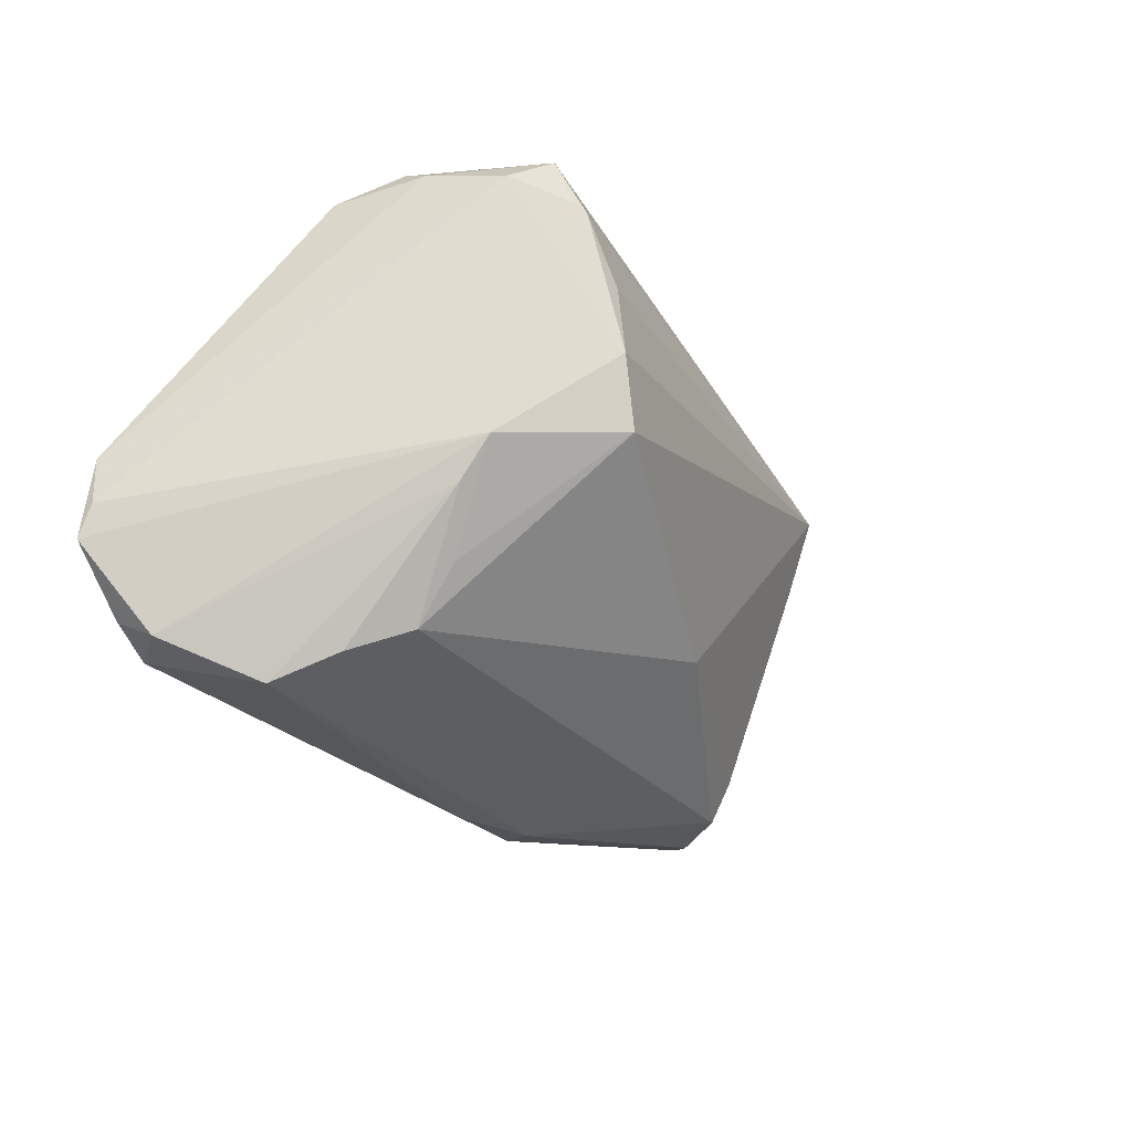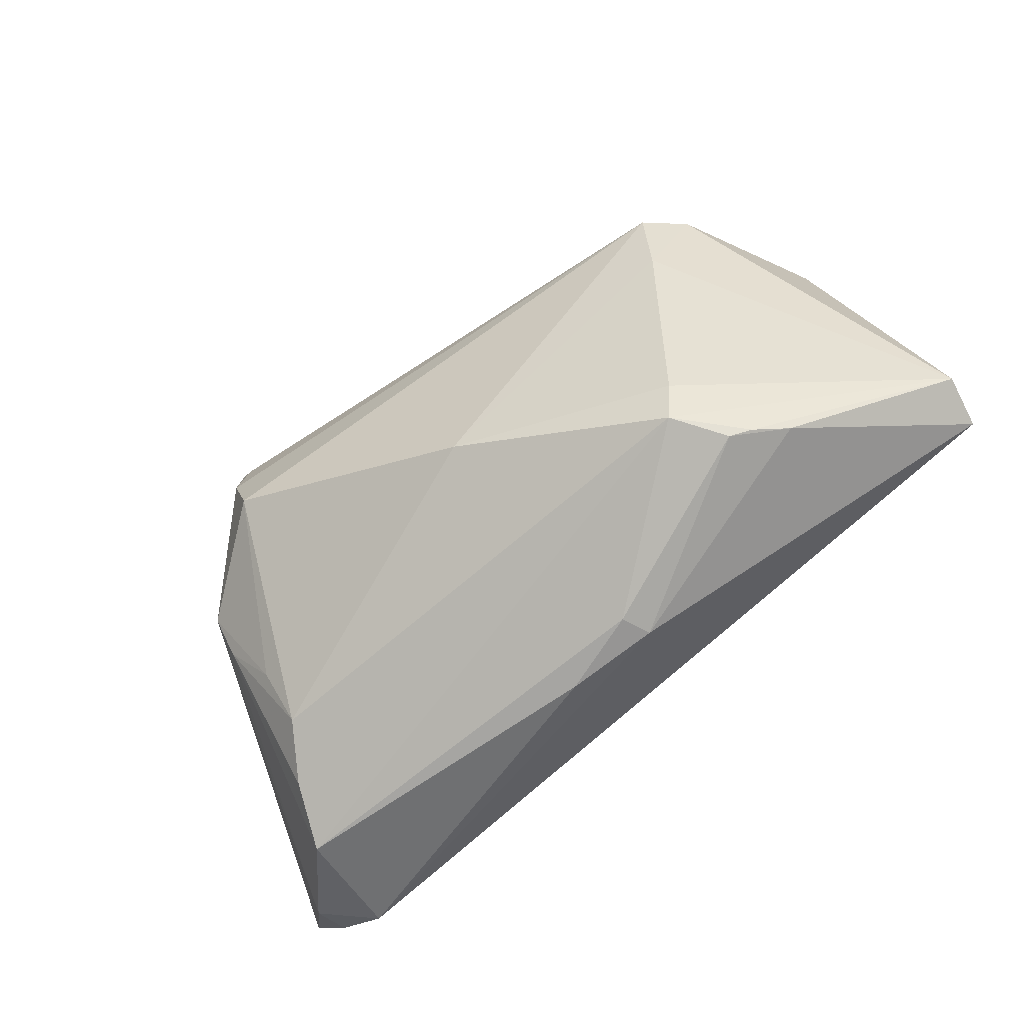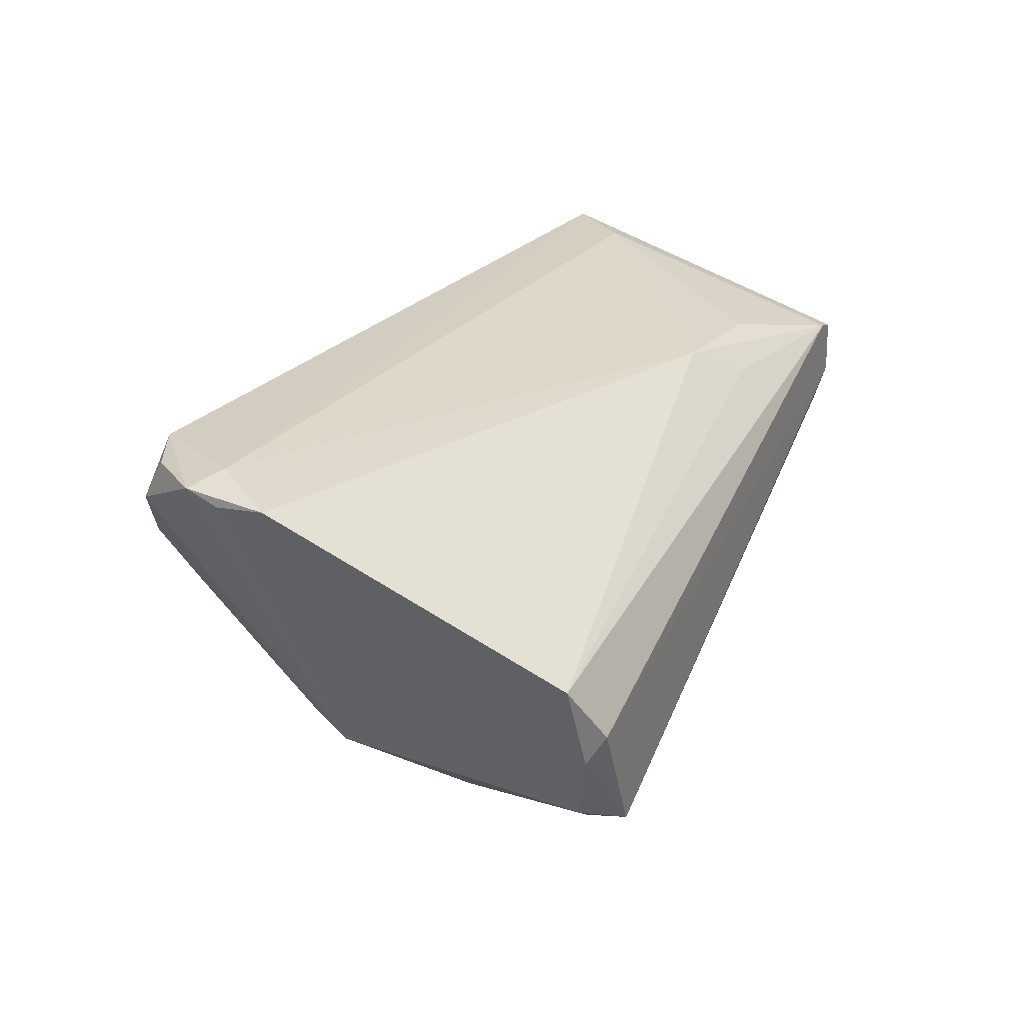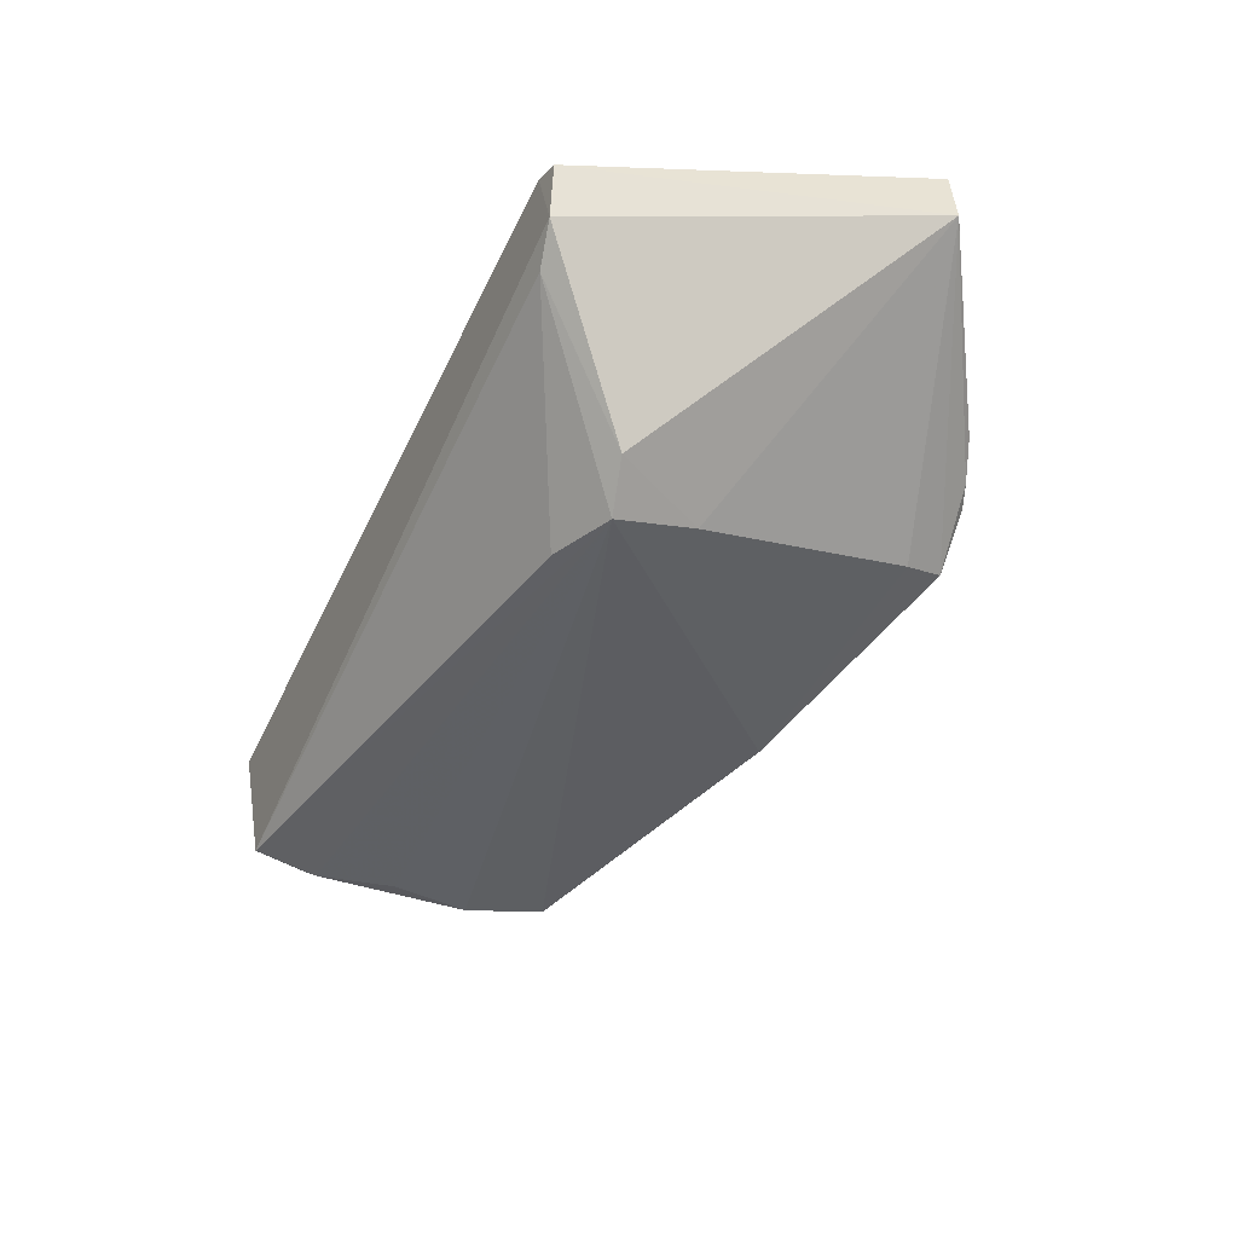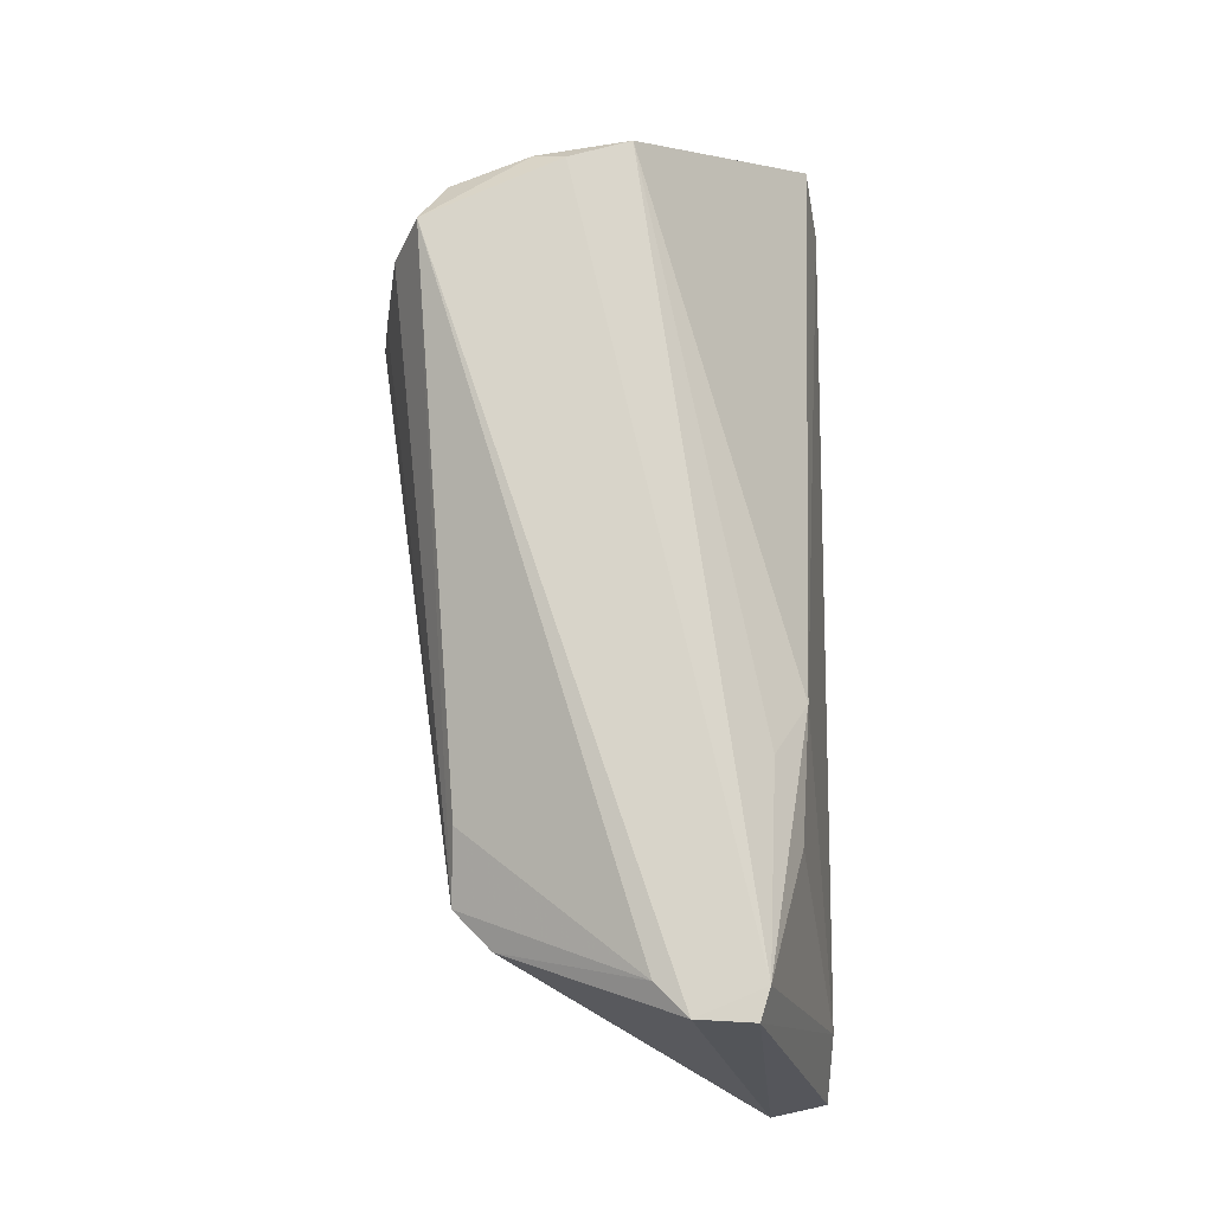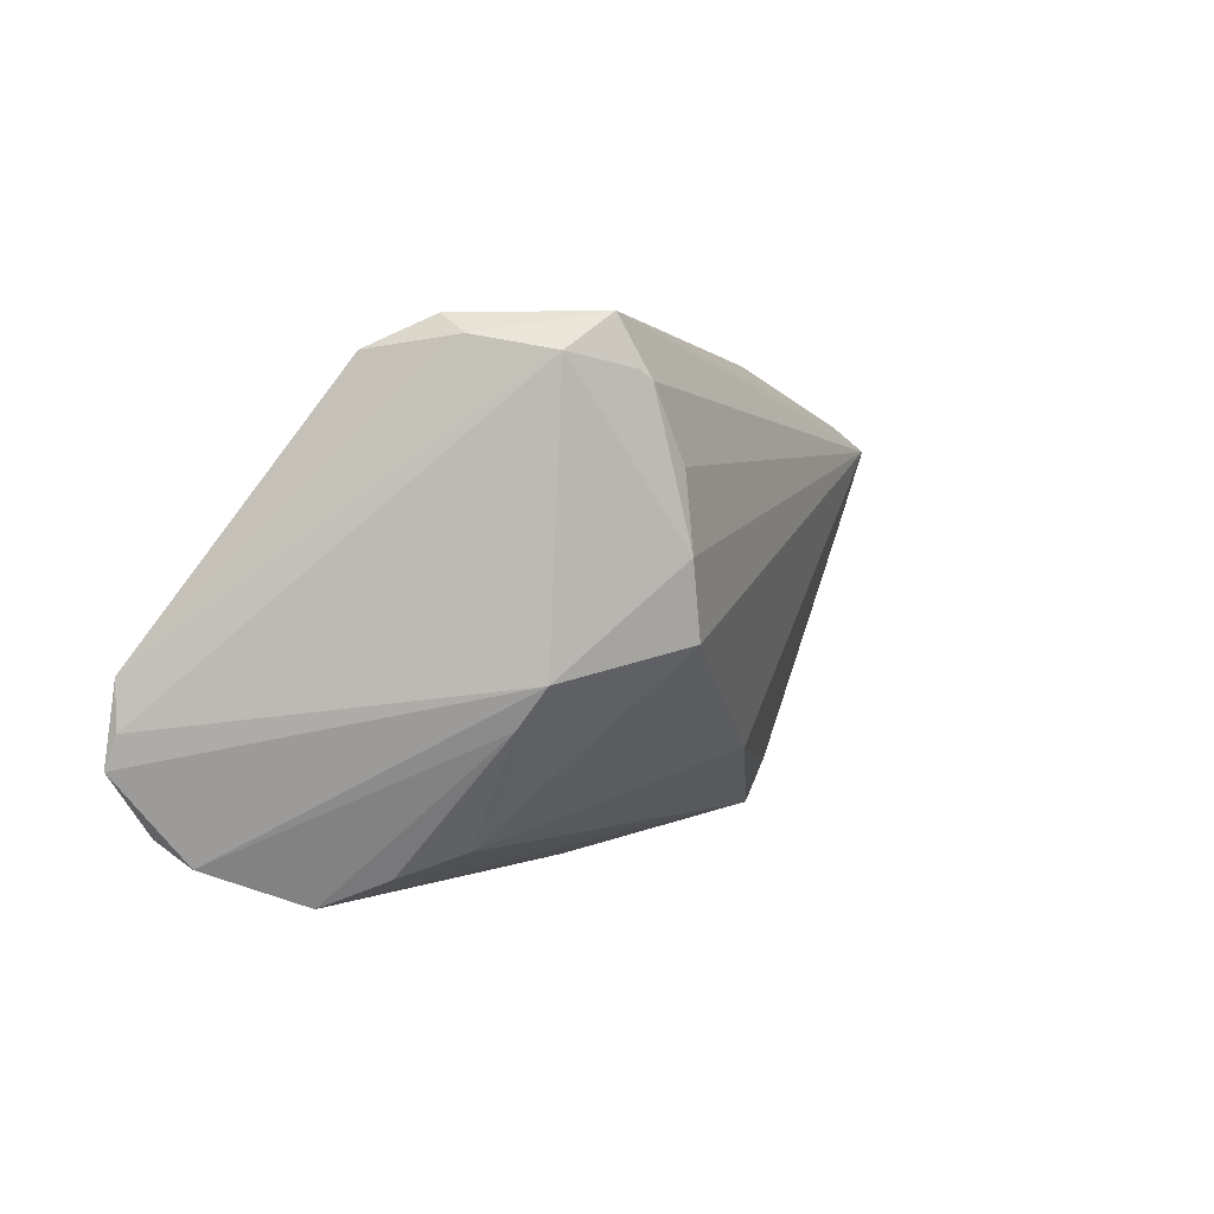
<metadata>
{"format":"obj","ext":"obj","renderer":"f3d","projection":"perspective","resolution":1024,"background":"white","views":[{"elev":-27.7,"azim":122.5,"up":"+Y"},{"elev":-70.0,"azim":-139.5,"up":"+Y"},{"elev":25.9,"azim":113.8,"up":"+Z"},{"elev":-33.3,"azim":-115.3,"up":"+Z"},{"elev":75.7,"azim":-89.4,"up":"+Y"},{"elev":2.5,"azim":119.4,"up":"+Y"}]}
</metadata>
<code>
v 0.04152 -0.02921 0.01046
v -0.0475 -0.003736 0.02554
v -0.02975 -0.01977 -0.005503
v 0.04492 0.02665 0.002383
v 0.02782 0.01529 -0.0245
v 0.03882 -0.0058 -0.01546
v -0.05478 -0.01194 0.02554
v 0.03302 0.02465 -0.02221
v -0.04523 0.03013 0.01637
v 0.03831 -0.02609 0.003088
v 0.001734 -0.03029 0.01394
v -0.04125 0.01917 -0.01111
v 0.05085 -0.01284 0.02554
v -0.03679 0.01812 -0.01551
v -0.0279 -0.02508 -0.003929
v 0.05626 -0.01464 0.02504
v -0.04884 0.03005 0.0153
v 0.03396 -0.02344 -0.003235
v -0.04492 0.02963 0.004899
v 0.03182 0.02358 -0.02308
v 0.04999 -0.02207 0.02421
v 0.03942 0.02627 -0.0174
v 0.04448 -0.02437 0.02515
v -0.03542 0.008105 -0.01272
v -0.03205 -0.02586 0.002351
v -0.01535 0.02008 0.02113
v 0.04129 0.03021 -0.004702
v 0.03874 -0.01036 -0.01168
v -0.04856 0.03029 0.008623
v 0.05599 -0.005202 0.02375
v -0.05626 -0.01172 0.01907
v 0.02562 -0.002213 -0.02505
v 0.04234 0.02804 -0.008287
v -0.008334 -0.03007 0.01086
v 0.04981 -0.02476 0.01927
v -0.03452 -0.02488 0.003802
v 0.03413 0.03029 -0.02024
v -0.02857 0.02086 -0.01539
v -0.009567 -0.02959 0.01455
v -0.003777 -0.01548 -0.0156
v -0.02172 0.02526 0.01721
v -0.03063 0.02181 0.02035
v 0.05623 -0.01082 0.02342
v 0.03469 -0.01717 -0.008318
v -0.038 -0.02342 0.00714
v 0.02809 0.006463 -0.02554
f 7 45 39
f 31 45 7
f 9 4 27
f 3 15 31
f 29 12 31
f 29 27 37
f 9 27 29
f 39 45 25
f 46 6 32
f 32 14 46
f 16 6 43
f 37 27 33
f 33 27 4
f 31 7 17
f 17 29 31
f 9 29 17
f 17 2 9
f 17 7 2
f 37 14 38
f 12 29 19
f 19 14 12
f 19 38 14
f 19 29 37
f 37 38 19
f 40 14 32
f 15 3 40
f 40 18 15
f 32 18 40
f 24 3 31
f 31 12 24
f 12 14 24
f 24 40 3
f 14 40 24
f 15 25 36
f 36 25 45
f 31 15 36
f 36 45 31
f 6 46 22
f 37 33 22
f 22 43 6
f 5 46 14
f 30 33 4
f 16 43 30
f 43 22 30
f 30 22 33
f 35 6 16
f 32 6 44
f 44 18 32
f 46 5 20
f 20 14 37
f 20 5 14
f 26 30 4
f 16 30 13
f 2 7 13
f 13 26 2
f 30 26 13
f 23 7 39
f 23 1 35
f 23 13 7
f 16 13 23
f 8 22 46
f 46 20 8
f 37 22 8
f 8 20 37
f 9 2 42
f 42 26 9
f 2 26 42
f 41 4 9
f 9 26 41
f 41 26 4
f 15 18 10
f 10 1 15
f 6 35 28
f 35 1 28
f 1 10 28
f 28 10 18
f 28 44 6
f 18 44 28
f 15 1 34
f 34 25 15
f 39 25 34
f 11 23 39
f 1 23 11
f 39 34 11
f 11 34 1
f 21 35 16
f 16 23 21
f 21 23 35

</code>
